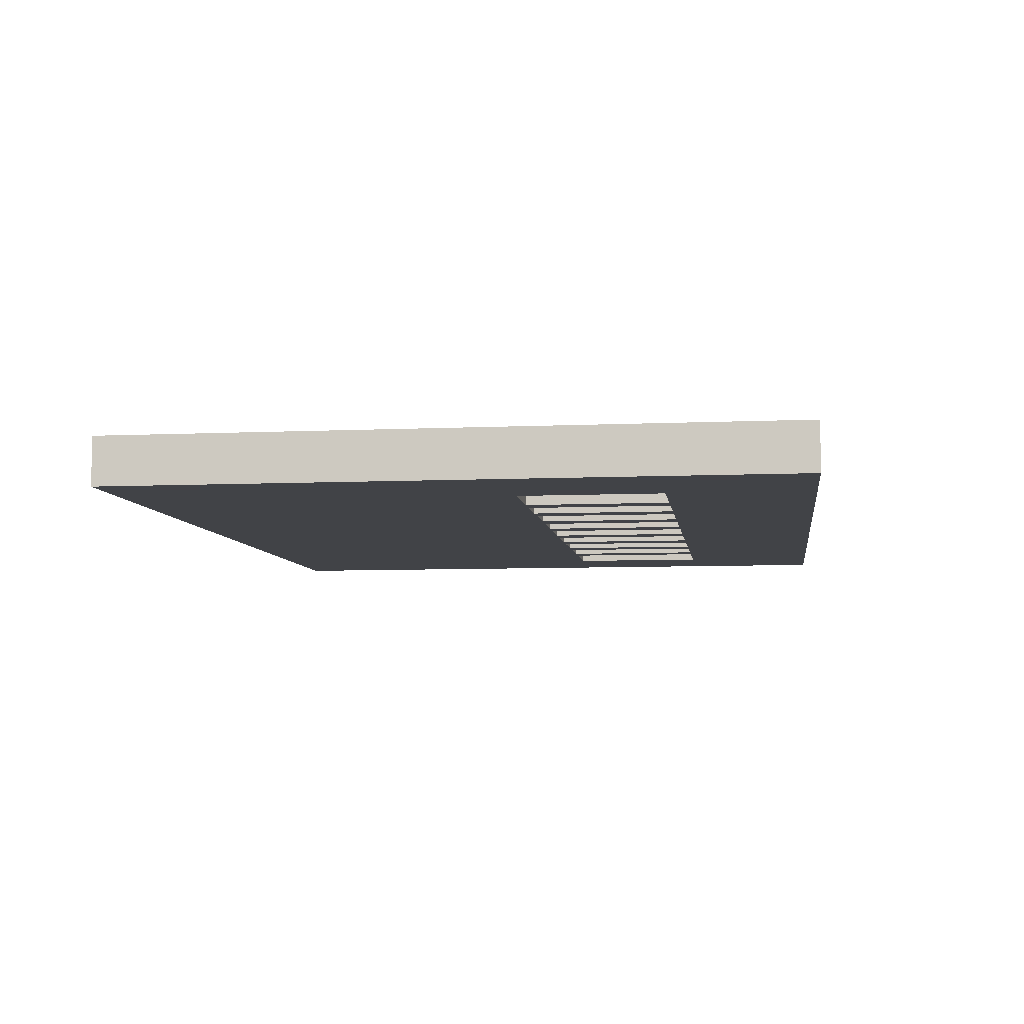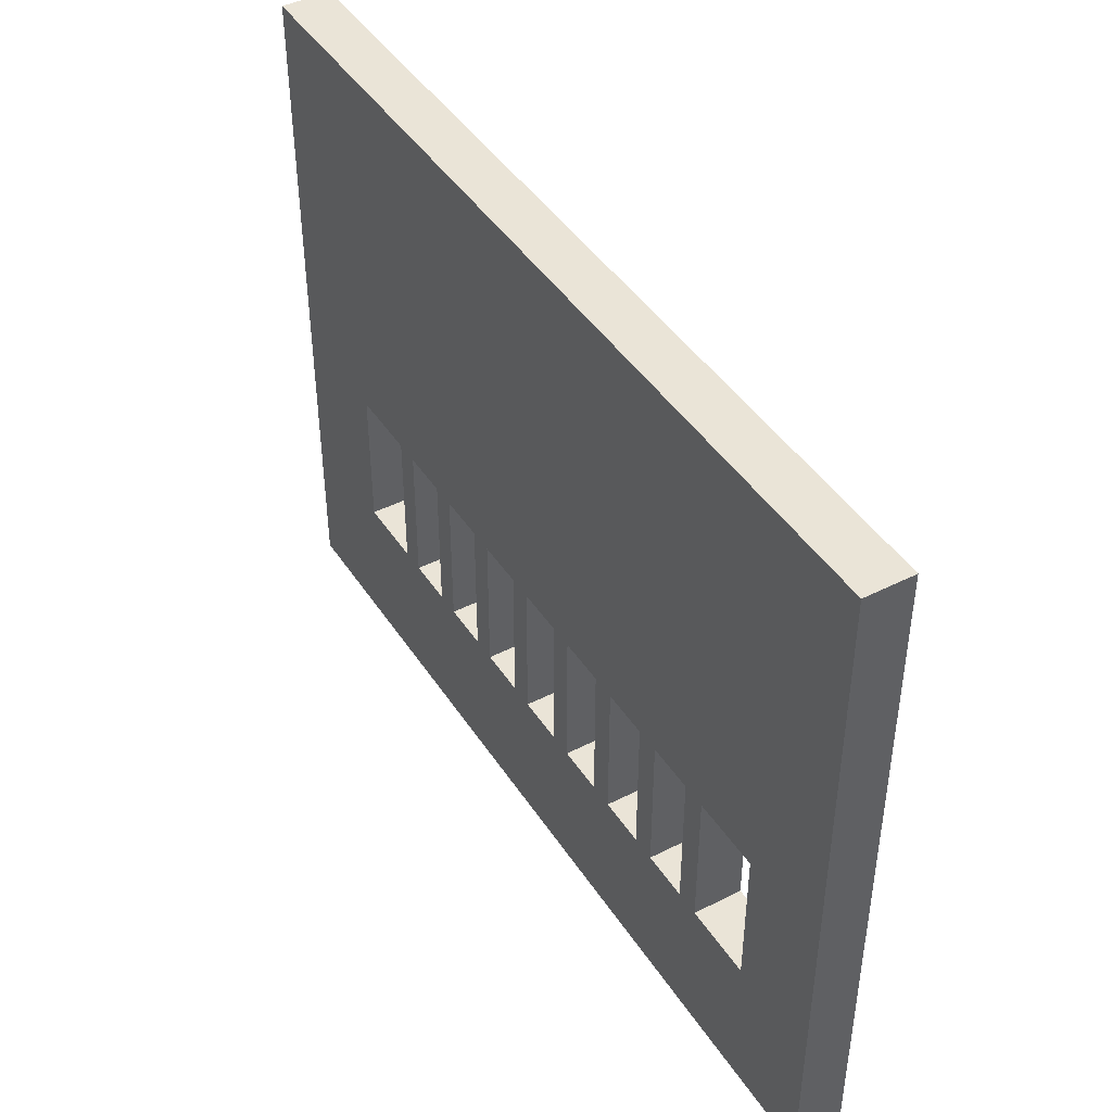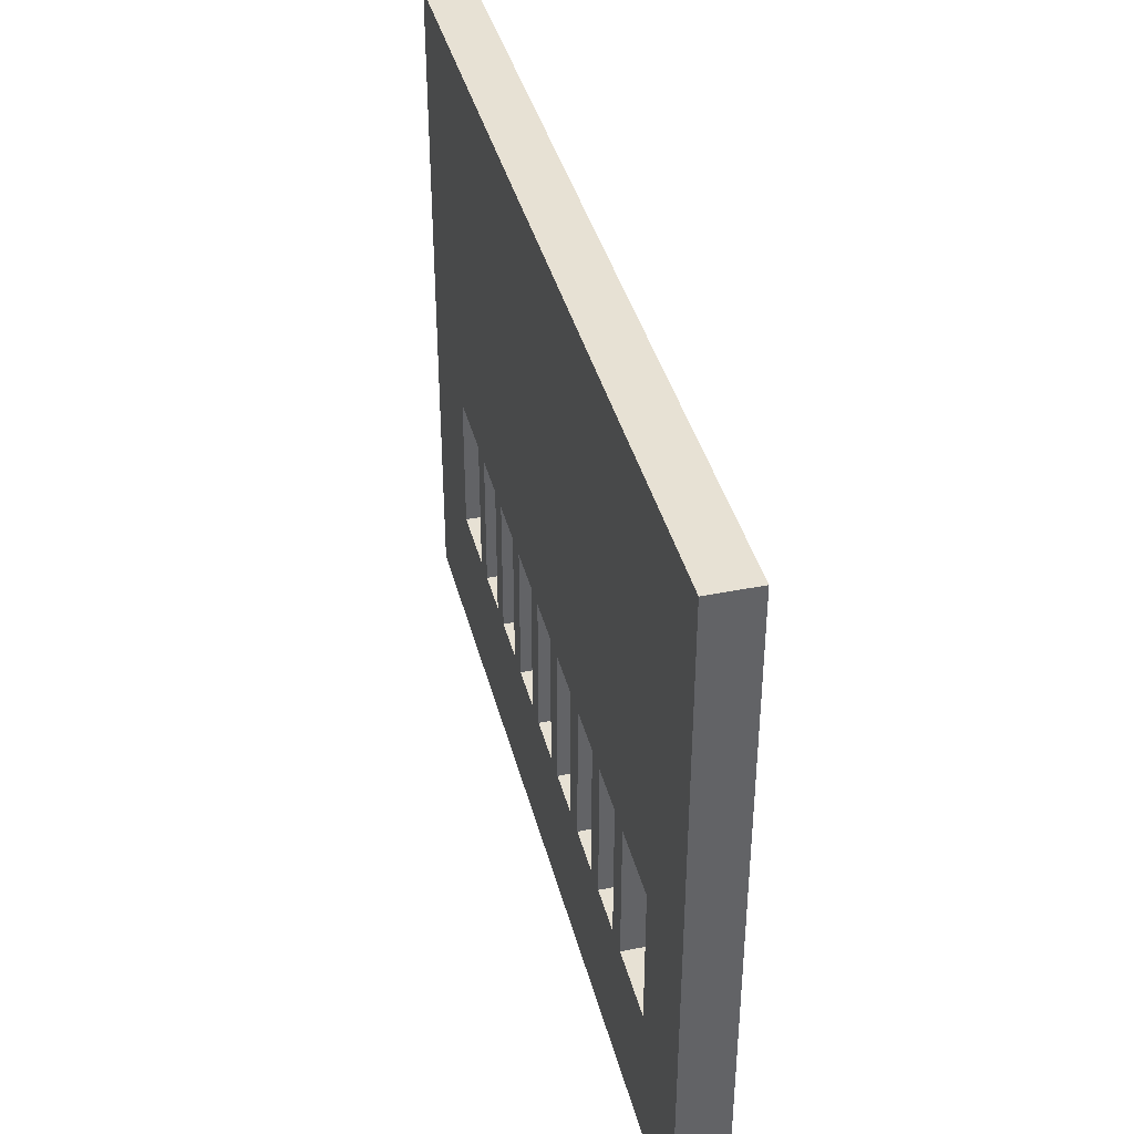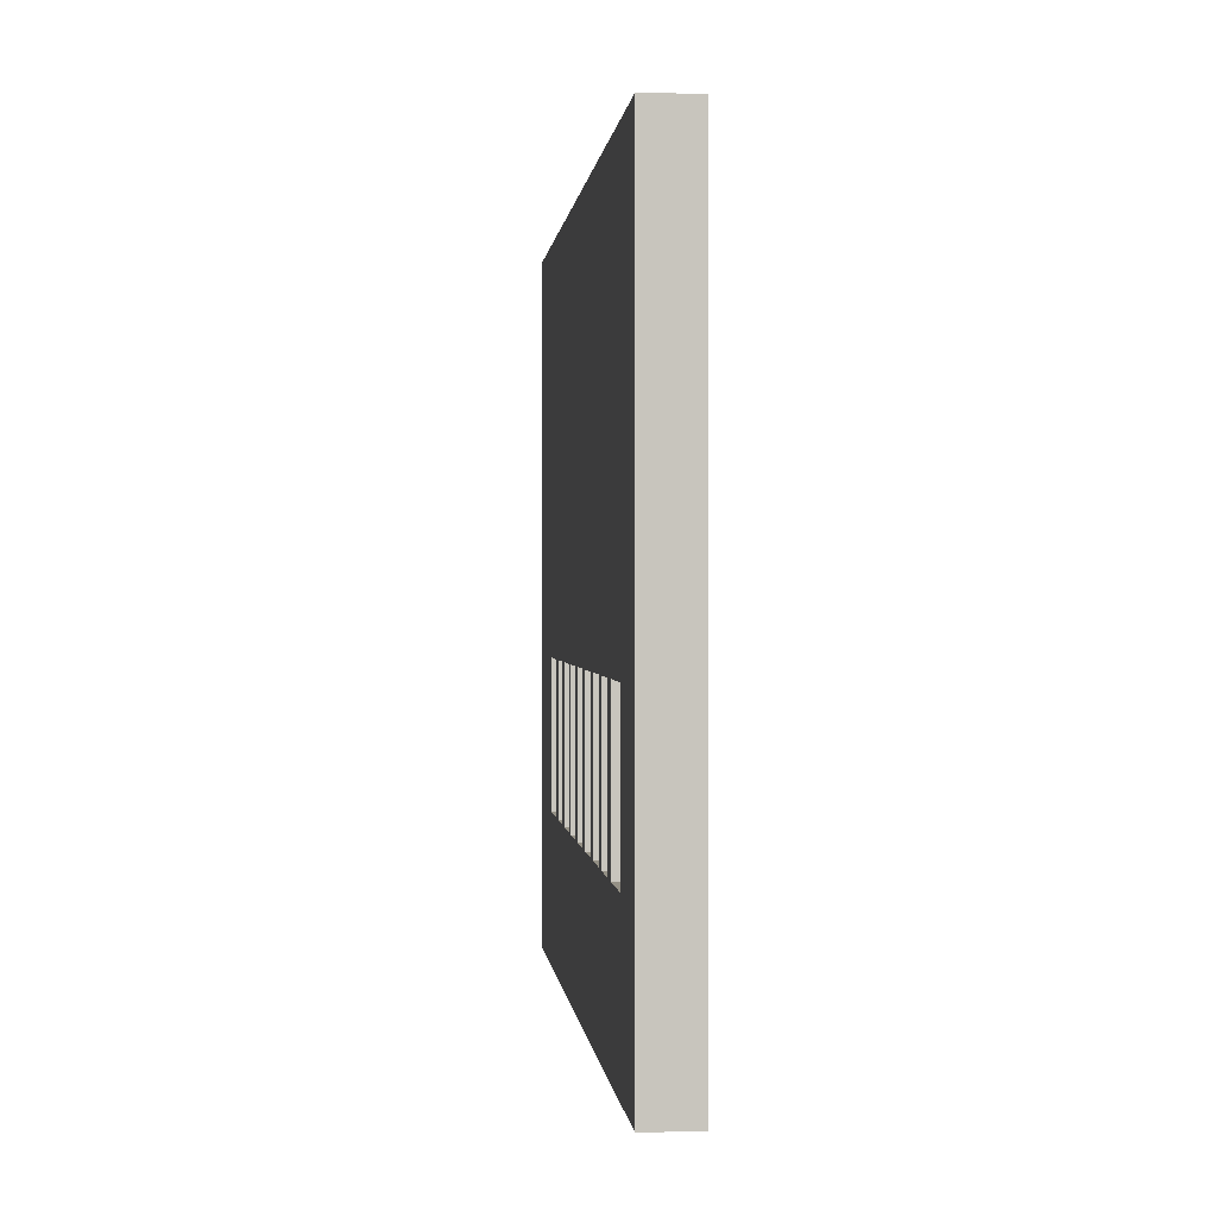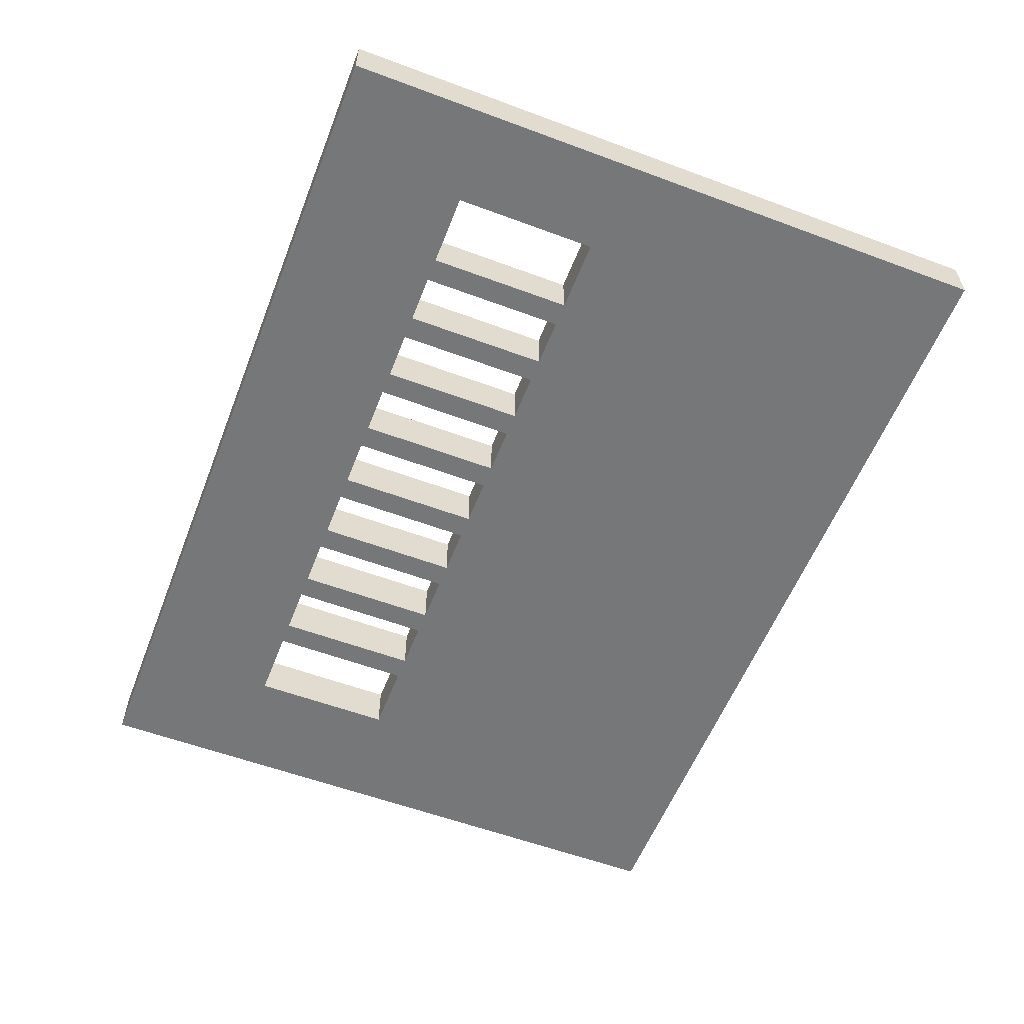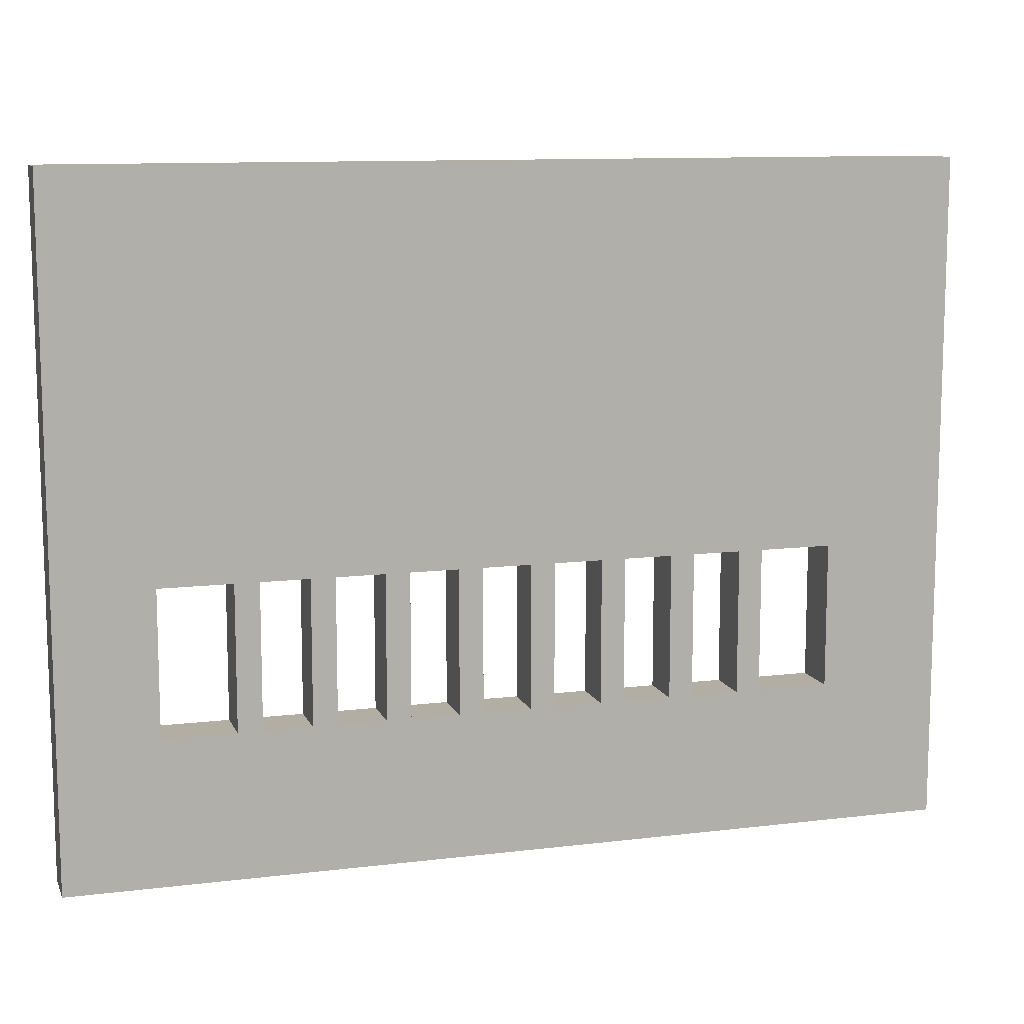
<metadata>
{"format":"obj","ext":"obj","renderer":"f3d","projection":"perspective","resolution":1024,"background":"white","views":[{"elev":-6.9,"azim":-82.3,"up":"+Z"},{"elev":43.7,"azim":59.2,"up":"+Y"},{"elev":39.6,"azim":75.8,"up":"+Y"},{"elev":0.4,"azim":84.7,"up":"+Y"},{"elev":-57.0,"azim":68.8,"up":"+Z"},{"elev":10.9,"azim":163.2,"up":"+Y"}]}
</metadata>
<code>
g Electrocity-11
v 3 0 -2
v 3 0 -3
v 3 0 -4
v 3 19 -2
v 3 19 -3
v 3 27 -2
v 3 27 -4
v 3 28 -2
v 3 28 -4
v 11 6 -2
v 11 6 -4
v 11 12 -2
v 11 12 -4
v 14 6 -2
v 14 6 -4
v 14 12 -2
v 14 12 -4
v 17 6 -2
v 17 6 -4
v 17 12 -2
v 17 12 -4
v 20 6 -2
v 20 6 -4
v 20 12 -2
v 20 12 -4
v 23 6 -2
v 23 6 -4
v 23 12 -2
v 23 12 -4
v 26 6 -2
v 26 6 -4
v 26 12 -2
v 26 12 -4
v 29 6 -2
v 29 6 -4
v 29 12 -2
v 29 12 -4
v 32 6 -2
v 32 6 -4
v 32 12 -2
v 32 12 -4
v 36 6 -2
v 36 6 -4
v 36 12 -2
v 36 12 -4
v 8 6 -2
v 8 6 -4
v 8 12 -2
v 8 12 -4
v 12 6 -2
v 12 6 -4
v 12 12 -2
v 12 12 -4
v 15 6 -2
v 15 6 -4
v 15 12 -2
v 15 12 -4
v 18 6 -2
v 18 6 -4
v 18 12 -2
v 18 12 -4
v 21 6 -2
v 21 6 -4
v 21 12 -2
v 21 12 -4
v 24 6 -2
v 24 6 -4
v 24 12 -2
v 24 12 -4
v 27 6 -2
v 27 6 -4
v 27 12 -2
v 27 12 -4
v 30 6 -2
v 30 6 -4
v 30 12 -2
v 30 12 -4
v 33 6 -2
v 33 6 -4
v 33 12 -2
v 33 12 -4
v 40 0 -2
v 40 0 -4
v 40 27 -2
v 40 27 -4
v 40 28 -2
v 40 28 -4
v 3 0 -2
v 3 19 -2
v 3 27 -2
v 3 28 -2
v 4 0 -2
v 4 19 -2
v 7 6 -2
v 7 12 -2
v 8 5 -2
v 8 6 -2
v 8 12 -2
v 8 13 -2
v 11 6 -2
v 11 12 -2
v 12 6 -2
v 12 12 -2
v 14 6 -2
v 14 12 -2
v 15 6 -2
v 15 12 -2
v 17 6 -2
v 17 12 -2
v 18 6 -2
v 18 12 -2
v 20 6 -2
v 20 12 -2
v 21 6 -2
v 21 12 -2
v 23 6 -2
v 23 12 -2
v 24 6 -2
v 24 12 -2
v 26 6 -2
v 26 12 -2
v 27 6 -2
v 27 12 -2
v 29 6 -2
v 29 12 -2
v 30 6 -2
v 30 12 -2
v 32 6 -2
v 32 12 -2
v 33 6 -2
v 33 12 -2
v 36 5 -2
v 36 6 -2
v 36 12 -2
v 36 13 -2
v 37 6 -2
v 37 12 -2
v 40 0 -2
v 40 27 -2
v 40 28 -2
v 3 0 -4
v 3 27 -4
v 3 28 -4
v 7 6 -4
v 7 12 -4
v 8 5 -4
v 8 6 -4
v 8 12 -4
v 8 13 -4
v 11 6 -4
v 11 12 -4
v 12 6 -4
v 12 12 -4
v 14 6 -4
v 14 12 -4
v 15 6 -4
v 15 12 -4
v 17 6 -4
v 17 12 -4
v 18 6 -4
v 18 12 -4
v 20 6 -4
v 20 12 -4
v 21 6 -4
v 21 12 -4
v 23 6 -4
v 23 12 -4
v 24 6 -4
v 24 12 -4
v 26 6 -4
v 26 12 -4
v 27 6 -4
v 27 12 -4
v 29 6 -4
v 29 12 -4
v 30 6 -4
v 30 12 -4
v 32 6 -4
v 32 12 -4
v 33 6 -4
v 33 12 -4
v 36 5 -4
v 36 6 -4
v 36 12 -4
v 36 13 -4
v 37 6 -4
v 37 12 -4
v 40 0 -4
v 40 27 -4
v 40 28 -4
v 3 0 -2
v 4 0 -2
v 40 0 -2
v 3 0 -3
v 4 0 -3
v 3 0 -4
v 40 0 -4
v 8 12 -2
v 11 12 -2
v 12 12 -2
v 14 12 -2
v 15 12 -2
v 17 12 -2
v 18 12 -2
v 20 12 -2
v 21 12 -2
v 23 12 -2
v 24 12 -2
v 26 12 -2
v 27 12 -2
v 29 12 -2
v 30 12 -2
v 32 12 -2
v 33 12 -2
v 36 12 -2
v 8 12 -4
v 11 12 -4
v 12 12 -4
v 14 12 -4
v 15 12 -4
v 17 12 -4
v 18 12 -4
v 20 12 -4
v 21 12 -4
v 23 12 -4
v 24 12 -4
v 26 12 -4
v 27 12 -4
v 29 12 -4
v 30 12 -4
v 32 12 -4
v 33 12 -4
v 36 12 -4
v 8 6 -2
v 11 6 -2
v 12 6 -2
v 14 6 -2
v 15 6 -2
v 17 6 -2
v 18 6 -2
v 20 6 -2
v 21 6 -2
v 23 6 -2
v 24 6 -2
v 26 6 -2
v 27 6 -2
v 29 6 -2
v 30 6 -2
v 32 6 -2
v 33 6 -2
v 36 6 -2
v 8 6 -4
v 11 6 -4
v 12 6 -4
v 14 6 -4
v 15 6 -4
v 17 6 -4
v 18 6 -4
v 20 6 -4
v 21 6 -4
v 23 6 -4
v 24 6 -4
v 26 6 -4
v 27 6 -4
v 29 6 -4
v 30 6 -4
v 32 6 -4
v 33 6 -4
v 36 6 -4
v 3 28 -2
v 40 28 -2
v 3 28 -4
v 40 28 -4
f 4 2 1
f 5 3 2
f 5 2 4
f 6 5 4
f 7 3 5
f 7 5 6
f 8 7 6
f 9 7 8
f 12 11 10
f 13 11 12
f 16 15 14
f 17 15 16
f 20 19 18
f 21 19 20
f 24 23 22
f 25 23 24
f 28 27 26
f 29 27 28
f 32 31 30
f 33 31 32
f 36 35 34
f 37 35 36
f 40 39 38
f 41 39 40
f 44 43 42
f 45 43 44
f 46 47 48
f 48 47 49
f 50 51 52
f 52 51 53
f 54 55 56
f 56 55 57
f 58 59 60
f 60 59 61
f 62 63 64
f 64 63 65
f 66 67 68
f 68 67 69
f 70 71 72
f 72 71 73
f 74 75 76
f 76 75 77
f 78 79 80
f 80 79 81
f 82 83 84
f 84 83 85
f 84 85 86
f 86 85 87
f 92 89 88
f 93 90 89
f 93 89 92
f 94 93 92
f 95 93 94
f 96 94 92
f 97 95 94
f 97 94 96
f 98 93 95
f 98 95 97
f 99 93 98
f 100 97 96
f 101 99 98
f 102 100 96
f 102 101 100
f 103 99 101
f 103 101 102
f 104 102 96
f 105 99 103
f 106 104 96
f 106 105 104
f 107 99 105
f 107 105 106
f 108 106 96
f 109 99 107
f 110 108 96
f 110 109 108
f 111 99 109
f 111 109 110
f 112 110 96
f 113 99 111
f 114 112 96
f 114 113 112
f 115 99 113
f 115 113 114
f 116 114 96
f 117 99 115
f 118 116 96
f 118 117 116
f 119 99 117
f 119 117 118
f 120 118 96
f 121 99 119
f 122 120 96
f 122 121 120
f 123 99 121
f 123 121 122
f 124 122 96
f 125 99 123
f 126 124 96
f 126 125 124
f 127 99 125
f 127 125 126
f 128 126 96
f 129 99 127
f 130 128 96
f 130 129 128
f 131 99 129
f 131 129 130
f 132 96 92
f 132 130 96
f 133 130 132
f 134 99 131
f 135 93 99
f 135 99 134
f 136 134 133
f 136 133 132
f 137 135 134
f 137 134 136
f 138 136 132
f 138 132 92
f 138 137 136
f 139 91 90
f 139 137 138
f 139 90 93
f 139 93 135
f 139 135 137
f 140 91 139
f 141 142 144
f 144 142 145
f 141 144 146
f 144 145 147
f 146 144 147
f 145 142 148
f 147 145 148
f 148 142 149
f 146 147 150
f 148 149 151
f 146 150 152
f 150 151 152
f 151 149 153
f 152 151 153
f 146 152 154
f 153 149 155
f 146 154 156
f 154 155 156
f 155 149 157
f 156 155 157
f 146 156 158
f 157 149 159
f 146 158 160
f 158 159 160
f 159 149 161
f 160 159 161
f 146 160 162
f 161 149 163
f 146 162 164
f 162 163 164
f 163 149 165
f 164 163 165
f 146 164 166
f 165 149 167
f 146 166 168
f 166 167 168
f 167 149 169
f 168 167 169
f 146 168 170
f 169 149 171
f 146 170 172
f 170 171 172
f 171 149 173
f 172 171 173
f 146 172 174
f 173 149 175
f 146 174 176
f 174 175 176
f 175 149 177
f 176 175 177
f 146 176 178
f 177 149 179
f 146 178 180
f 178 179 180
f 179 149 181
f 180 179 181
f 141 146 182
f 146 180 182
f 182 180 183
f 181 149 184
f 149 142 185
f 184 149 185
f 183 184 186
f 182 183 186
f 184 185 187
f 186 184 187
f 182 186 188
f 141 182 188
f 186 187 188
f 142 143 189
f 188 187 189
f 185 142 189
f 187 185 189
f 189 143 190
f 194 192 191
f 195 193 192
f 195 192 194
f 196 195 194
f 197 193 195
f 197 195 196
f 216 199 198
f 217 199 216
f 218 201 200
f 219 201 218
f 220 203 202
f 221 203 220
f 222 205 204
f 223 205 222
f 224 207 206
f 225 207 224
f 226 209 208
f 227 209 226
f 228 211 210
f 229 211 228
f 230 213 212
f 231 213 230
f 232 215 214
f 233 215 232
f 234 235 252
f 252 235 253
f 236 237 254
f 254 237 255
f 238 239 256
f 256 239 257
f 240 241 258
f 258 241 259
f 242 243 260
f 260 243 261
f 244 245 262
f 262 245 263
f 246 247 264
f 264 247 265
f 248 249 266
f 266 249 267
f 250 251 268
f 268 251 269
f 270 271 272
f 272 271 273

</code>
